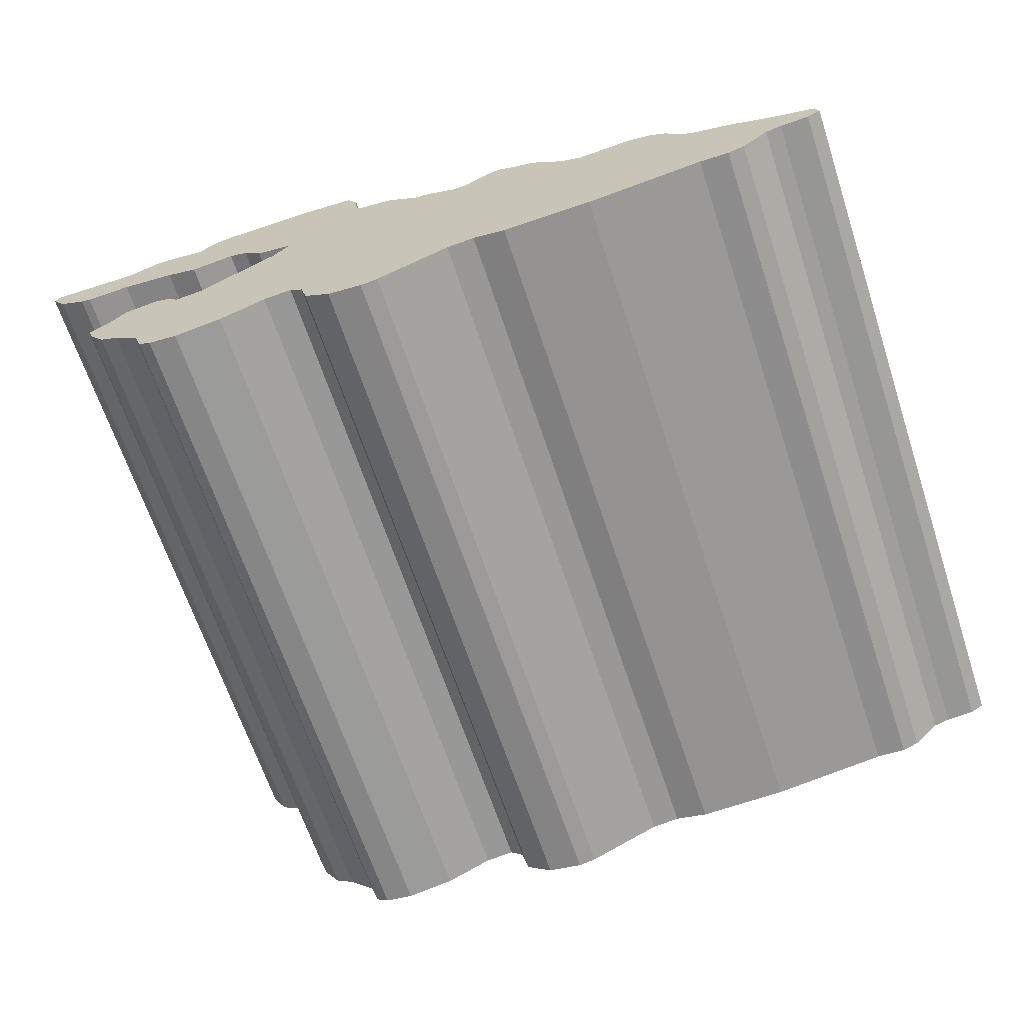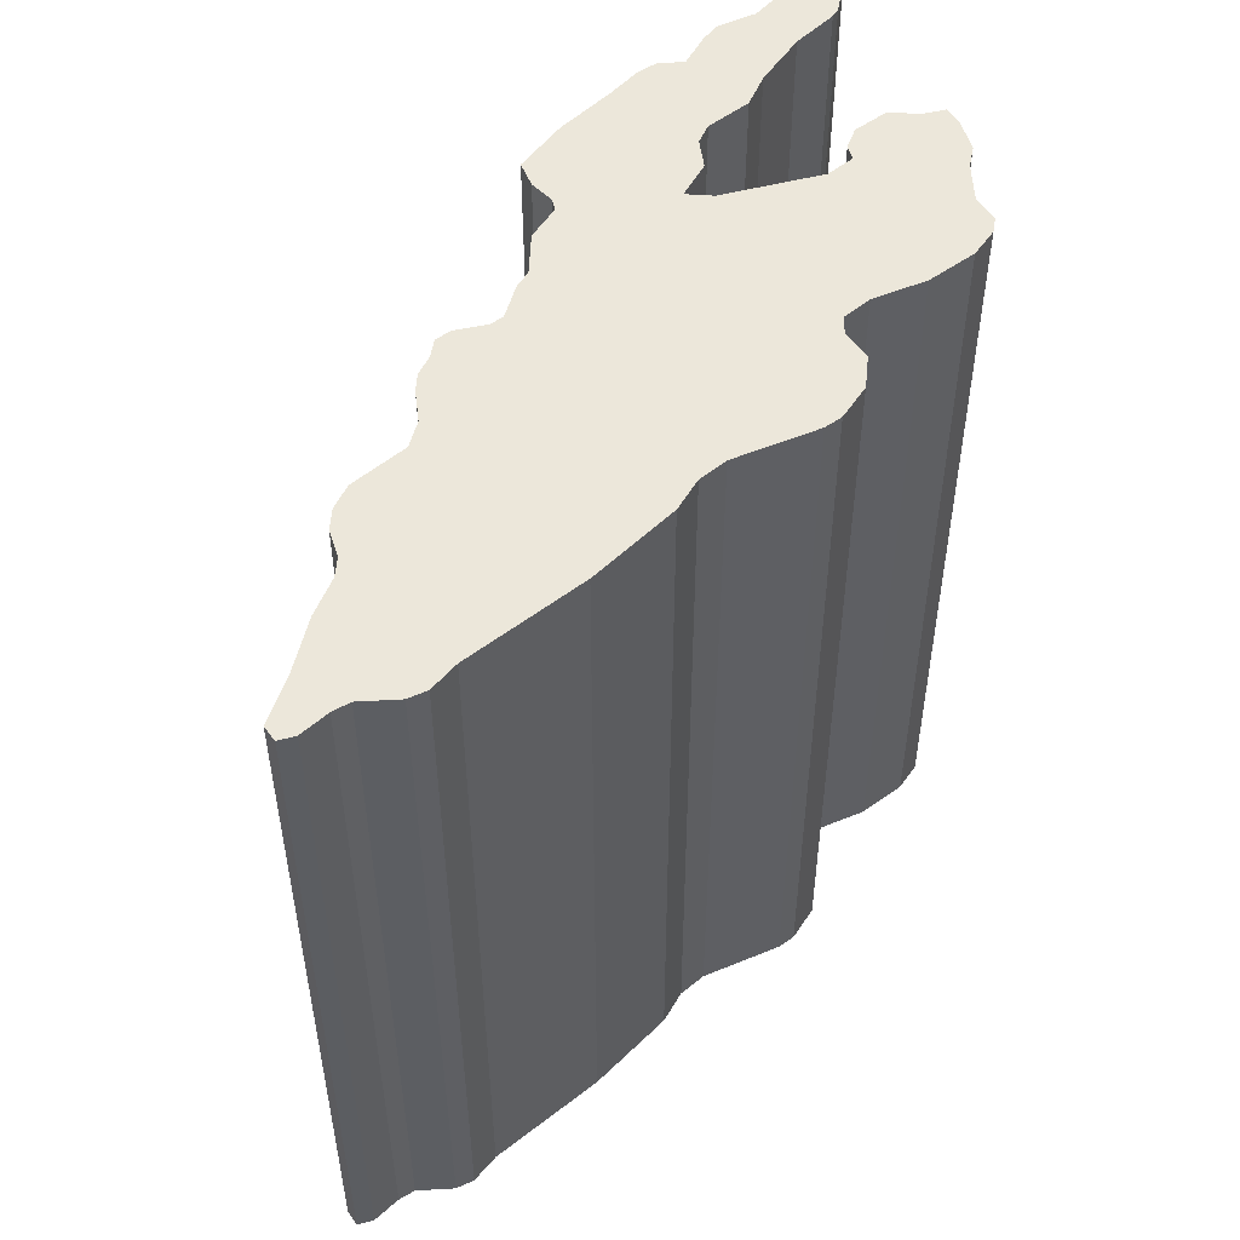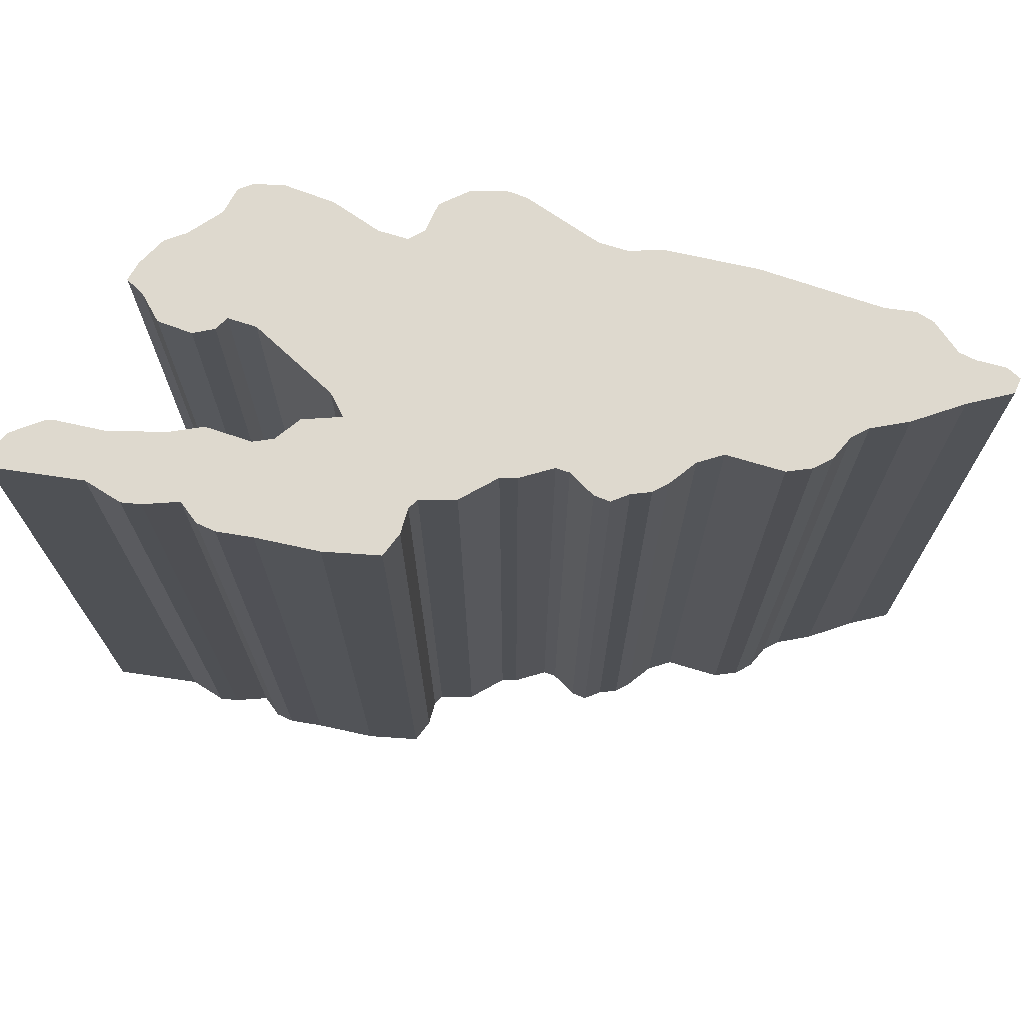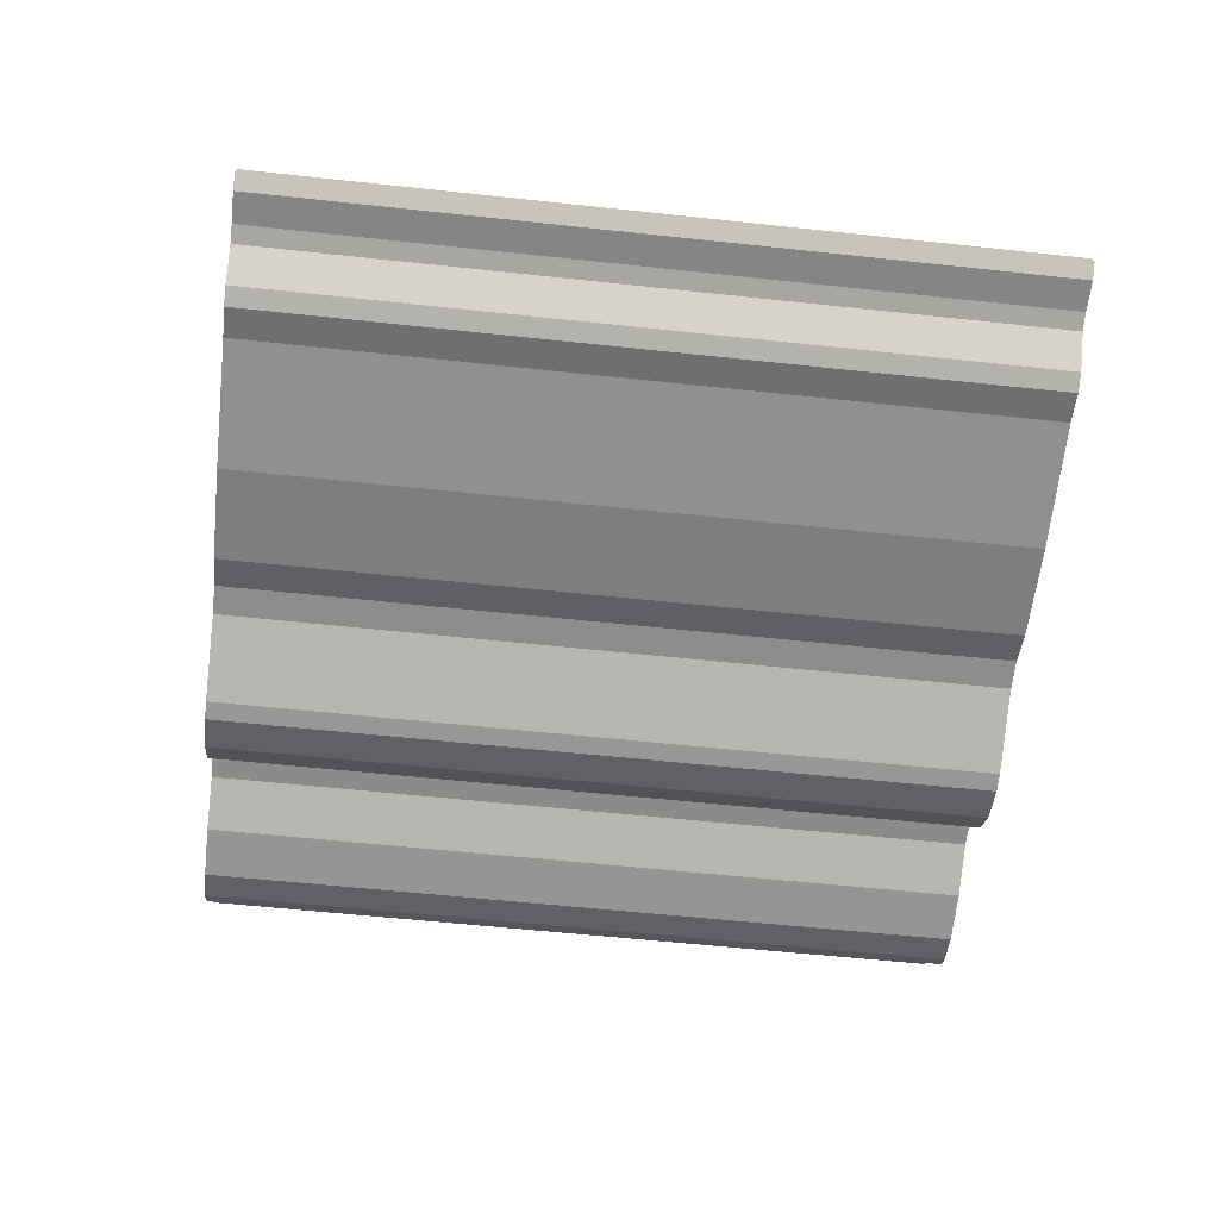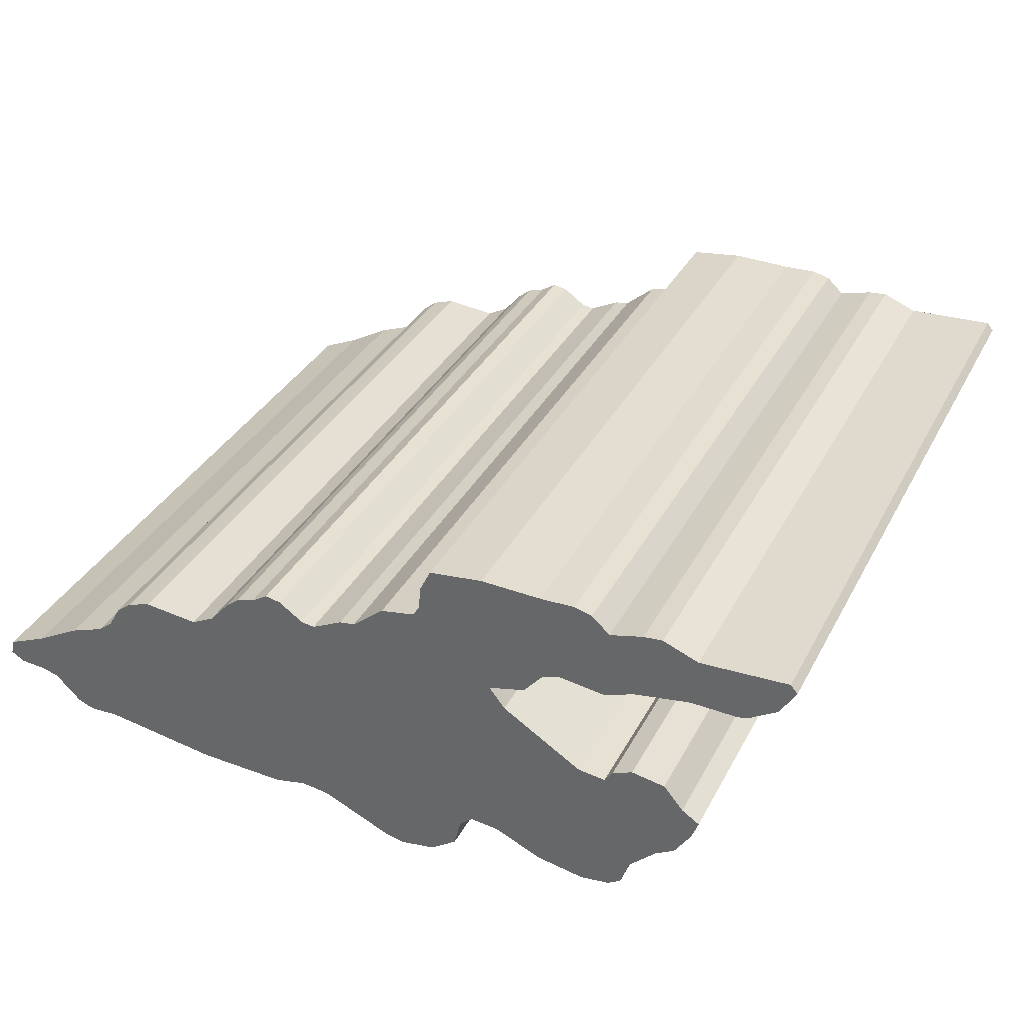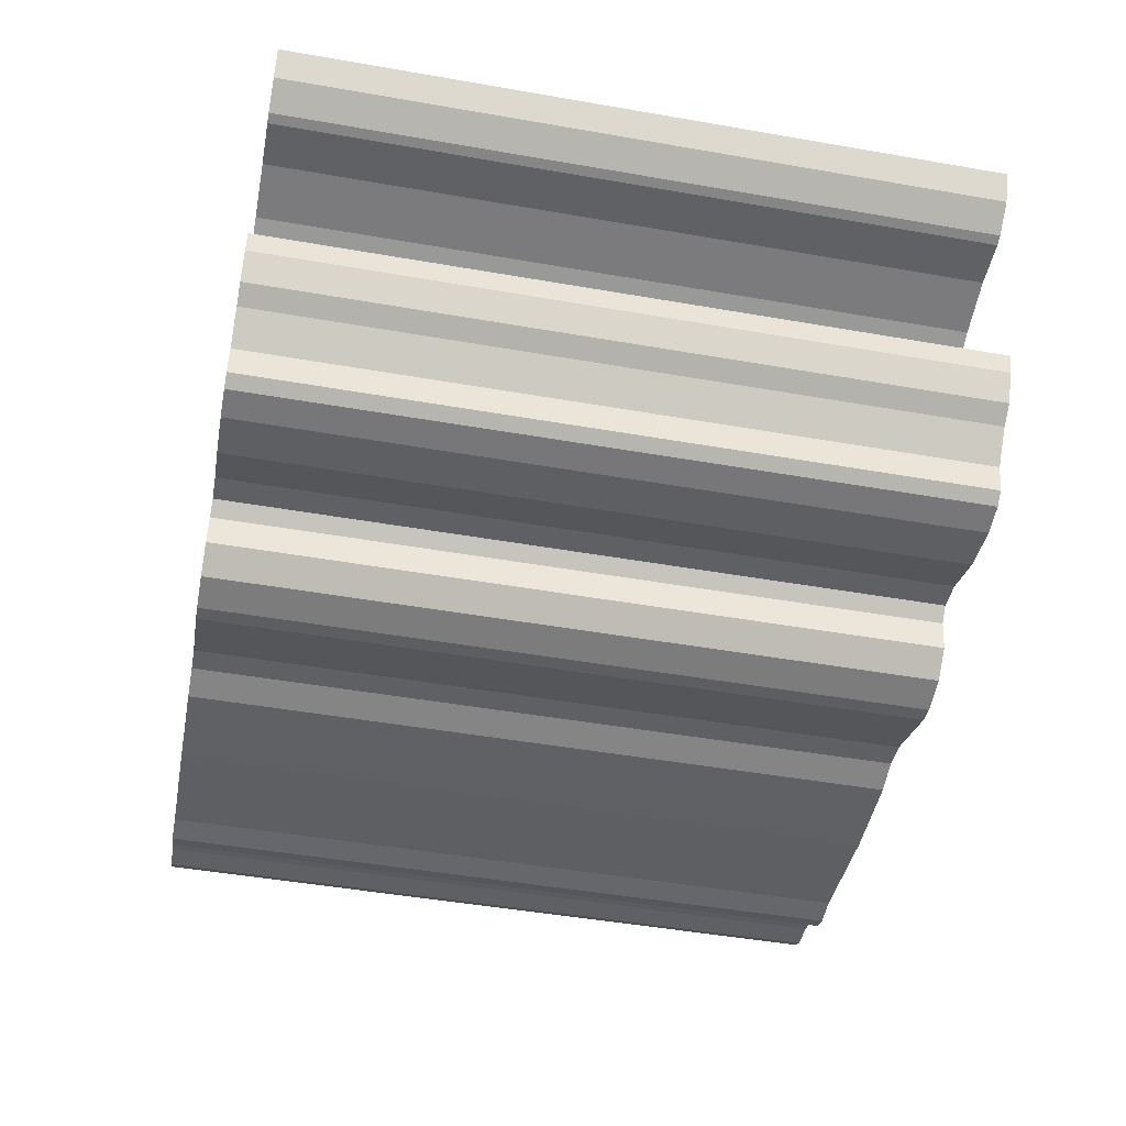
<metadata>
{"format":"obj","ext":"obj","renderer":"f3d","projection":"perspective","resolution":1024,"background":"white","views":[{"elev":-66.1,"azim":18.4,"up":"+Z"},{"elev":51.3,"azim":132.1,"up":"+Y"},{"elev":71.4,"azim":11.0,"up":"+Y"},{"elev":-57.7,"azim":83.6,"up":"+Z"},{"elev":34.7,"azim":-155.3,"up":"+Z"},{"elev":-49.0,"azim":-100.9,"up":"+Z"}]}
</metadata>
<code>
o KG.002_CUCurve.1834
v 1.41 0 0.3919
v 1.409 0 0.3914
v 1.407 0 0.3915
v 1.398 0 0.3904
v 1.392 0 0.3902
v 1.39 0 0.3907
v 1.388 0 0.3905
v 1.383 0 0.3883
v 1.382 0 0.3881
v 1.379 0 0.3885
v 1.378 0 0.3898
v 1.377 0 0.3917
v 1.376 0 0.3926
v 1.374 0 0.3923
v 1.371 0 0.3909
v 1.368 0 0.3904
v 1.366 0 0.3906
v 1.365 0 0.3912
v 1.364 0 0.393
v 1.362 0 0.3948
v 1.361 0 0.3956
v 1.36 0 0.3974
v 1.359 0 0.3987
v 1.361 0 0.3995
v 1.362 0 0.4011
v 1.364 0 0.4015
v 1.366 0 0.4009
v 1.366 0 0.4001
v 1.368 0 0.4003
v 1.374 0 0.4038
v 1.375 0 0.4052
v 1.372 0 0.4058
v 1.371 0 0.4074
v 1.37 0 0.4078
v 1.366 0 0.4074
v 1.364 0 0.4082
v 1.36 0 0.4089
v 1.357 0 0.4088
v 1.357 0 0.4089
v 1.355 0 0.4101
v 1.354 0 0.412
v 1.354 0 0.4125
v 1.36 0 0.4123
v 1.363 0 0.4132
v 1.364 0 0.4131
v 1.366 0 0.4125
v 1.367 0 0.4136
v 1.369 0 0.4139
v 1.371 0 0.4138
v 1.375 0 0.4139
v 1.379 0 0.4135
v 1.38 0 0.4119
v 1.38 0 0.4102
v 1.38 0 0.4096
v 1.383 0 0.4091
v 1.385 0 0.4072
v 1.386 0 0.407
v 1.388 0 0.406
v 1.389 0 0.4061
v 1.391 0 0.4073
v 1.392 0 0.4075
v 1.393 0 0.4067
v 1.394 0 0.4064
v 1.395 0 0.4056
v 1.397 0 0.404
v 1.398 0 0.4031
v 1.402 0 0.4035
v 1.404 0 0.403
v 1.405 0 0.4021
v 1.406 0 0.4005
v 1.407 0 0.3997
v 1.409 0 0.3988
v 1.412 0 0.397
v 1.415 0 0.3957
v 1.415 0 0.3946
v 1.415 0 0.3941
v 1.413 0 0.3939
v 1.411 0 0.3936
v 1.357 0.05 0.4088
v 1.357 0.05 0.4089
v 1.371 0.05 0.3909
v 1.365 0.05 0.3912
v 1.36 0.05 0.4089
v 1.361 0.05 0.3956
v 1.412 0.05 0.397
v 1.41 0.05 0.3919
v 1.376 0.05 0.3926
v 1.402 0.05 0.4035
v 1.404 0.05 0.403
v 1.388 0.05 0.3905
v 1.378 0.05 0.3898
v 1.372 0.05 0.4058
v 1.371 0.05 0.4074
v 1.37 0.05 0.4078
v 1.366 0.05 0.4074
v 1.359 0.05 0.3987
v 1.361 0.05 0.3995
v 1.366 0.05 0.4001
v 1.368 0.05 0.4003
v 1.394 0.05 0.4064
v 1.395 0.05 0.4056
v 1.413 0.05 0.3939
v 1.411 0.05 0.3936
v 1.367 0.05 0.4136
v 1.371 0.05 0.4138
v 1.36 0.05 0.4123
v 1.363 0.05 0.4132
v 1.388 0.05 0.406
v 1.366 0.05 0.4125
v 1.383 0.05 0.4091
v 1.385 0.05 0.4072
v 1.354 0.05 0.412
v 1.354 0.05 0.4125
v 1.36 0.05 0.3974
v 1.375 0.05 0.4139
v 1.355 0.05 0.4101
v 1.38 0.05 0.4096
v 1.362 0.05 0.4011
v 1.366 0.05 0.4009
v 1.374 0.05 0.3923
v 1.364 0.05 0.4131
v 1.391 0.05 0.4073
v 1.392 0.05 0.4075
v 1.409 0.05 0.3988
v 1.368 0.05 0.3904
v 1.392 0.05 0.3902
v 1.39 0.05 0.3907
v 1.407 0.05 0.3915
v 1.398 0.05 0.3904
v 1.393 0.05 0.4067
v 1.407 0.05 0.3997
v 1.364 0.05 0.393
v 1.362 0.05 0.3948
v 1.415 0.05 0.3941
v 1.383 0.05 0.3883
v 1.389 0.05 0.4061
v 1.375 0.05 0.4052
v 1.397 0.05 0.404
v 1.364 0.05 0.4015
v 1.38 0.05 0.4102
v 1.415 0.05 0.3957
v 1.415 0.05 0.3946
v 1.369 0.05 0.4139
v 1.379 0.05 0.3885
v 1.38 0.05 0.4119
v 1.374 0.05 0.4038
v 1.364 0.05 0.4082
v 1.379 0.05 0.4135
v 1.406 0.05 0.4005
v 1.366 0.05 0.3906
v 1.405 0.05 0.4021
v 1.377 0.05 0.3917
v 1.398 0.05 0.4031
v 1.386 0.05 0.407
v 1.409 0.05 0.3914
v 1.382 0.05 0.3881
f 10 9 8
f 11 10 8
f 11 8 7
f 6 5 4
f 17 16 15
f 11 7 6
f 6 4 3
f 12 11 6
f 12 6 3
f 18 17 15
f 3 2 1
f 18 15 14
f 12 3 1
f 19 18 14
f 13 12 1
f 13 1 78
f 19 14 13
f 19 13 78
f 19 78 77
f 19 77 76
f 20 19 76
f 20 76 75
f 20 75 74
f 21 20 74
f 21 74 73
f 22 21 73
f 22 73 72
f 23 22 72
f 24 23 72
f 24 72 71
f 24 71 28
f 28 71 70
f 25 24 28
f 29 28 70
f 25 28 27
f 25 27 26
f 29 70 69
f 30 29 69
f 30 69 68
f 30 68 66
f 66 68 67
f 30 66 65
f 31 30 65
f 31 65 64
f 32 31 64
f 32 64 58
f 58 64 63
f 59 58 63
f 33 32 58
f 33 58 57
f 60 59 63
f 60 63 62
f 60 62 61
f 33 57 56
f 34 33 56
f 36 35 34
f 36 34 56
f 36 56 55
f 37 36 55
f 39 38 37
f 39 37 55
f 40 39 55
f 40 55 54
f 40 54 53
f 40 53 52
f 41 40 52
f 42 41 43
f 43 41 52
f 43 52 46
f 44 43 46
f 46 52 51
f 44 46 45
f 47 46 51
f 47 51 50
f 48 47 49
f 49 47 50
f 144 135 156
f 91 135 144
f 91 90 135
f 127 129 126
f 150 81 125
f 91 127 90
f 127 128 129
f 152 127 91
f 152 128 127
f 82 81 150
f 128 86 155
f 82 120 81
f 152 86 128
f 132 120 82
f 87 86 152
f 87 103 86
f 132 87 120
f 132 103 87
f 132 102 103
f 132 134 102
f 133 134 132
f 133 142 134
f 133 141 142
f 84 141 133
f 84 85 141
f 114 85 84
f 114 124 85
f 96 124 114
f 97 124 96
f 97 131 124
f 97 98 131
f 98 149 131
f 118 98 97
f 99 149 98
f 118 119 98
f 118 139 119
f 99 151 149
f 146 151 99
f 146 89 151
f 146 153 89
f 153 88 89
f 146 138 153
f 137 138 146
f 137 101 138
f 92 101 137
f 92 108 101
f 108 100 101
f 136 100 108
f 93 108 92
f 93 154 108
f 122 100 136
f 122 130 100
f 122 123 130
f 93 111 154
f 94 111 93
f 147 94 95
f 147 111 94
f 147 110 111
f 83 110 147
f 80 83 79
f 80 110 83
f 116 110 80
f 116 117 110
f 116 140 117
f 116 145 140
f 112 145 116
f 113 106 112
f 106 145 112
f 106 109 145
f 107 109 106
f 109 148 145
f 107 121 109
f 104 148 109
f 104 115 148
f 143 105 104
f 105 115 104
f 11 12 152 91
f 27 28 98 119
f 61 62 130 123
f 65 66 153 138
f 74 75 142 141
f 59 60 122 136
f 52 53 140 145
f 48 49 105 143
f 13 14 120 87
f 6 7 90 127
f 66 67 88 153
f 39 40 116 80
f 64 65 138 101
f 45 46 109 121
f 38 39 80 79
f 12 13 87 152
f 10 11 91 144
f 14 15 81 120
f 69 70 149 151
f 60 61 123 122
f 37 38 79 83
f 4 5 126 129
f 21 22 114 84
f 17 18 82 150
f 15 16 125 81
f 68 69 151 89
f 56 57 154 111
f 18 19 132 82
f 58 59 136 108
f 42 43 106 113
f 67 68 89 88
f 5 6 127 126
f 75 76 134 142
f 72 73 85 124
f 32 33 93 92
f 54 55 110 117
f 7 8 135 90
f 3 4 129 128
f 34 35 95 94
f 23 24 97 96
f 1 2 155 86
f 71 72 124 131
f 29 30 146 99
f 28 29 99 98
f 73 74 141 85
f 70 71 131 149
f 22 23 96 114
f 63 64 101 100
f 20 21 84 133
f 47 48 143 104
f 19 20 133 132
f 8 9 156 135
f 77 78 103 102
f 16 17 150 125
f 40 41 112 116
f 44 45 121 107
f 46 47 104 109
f 43 44 107 106
f 51 52 145 148
f 24 25 118 97
f 62 63 100 130
f 57 58 108 154
f 35 36 147 95
f 2 3 128 155
f 78 1 86 103
f 30 31 137 146
f 55 56 111 110
f 25 26 139 118
f 36 37 83 147
f 26 27 119 139
f 50 51 148 115
f 41 42 113 112
f 9 10 144 156
f 76 77 102 134
f 53 54 117 140
f 33 34 94 93
f 49 50 115 105
f 31 32 92 137

</code>
